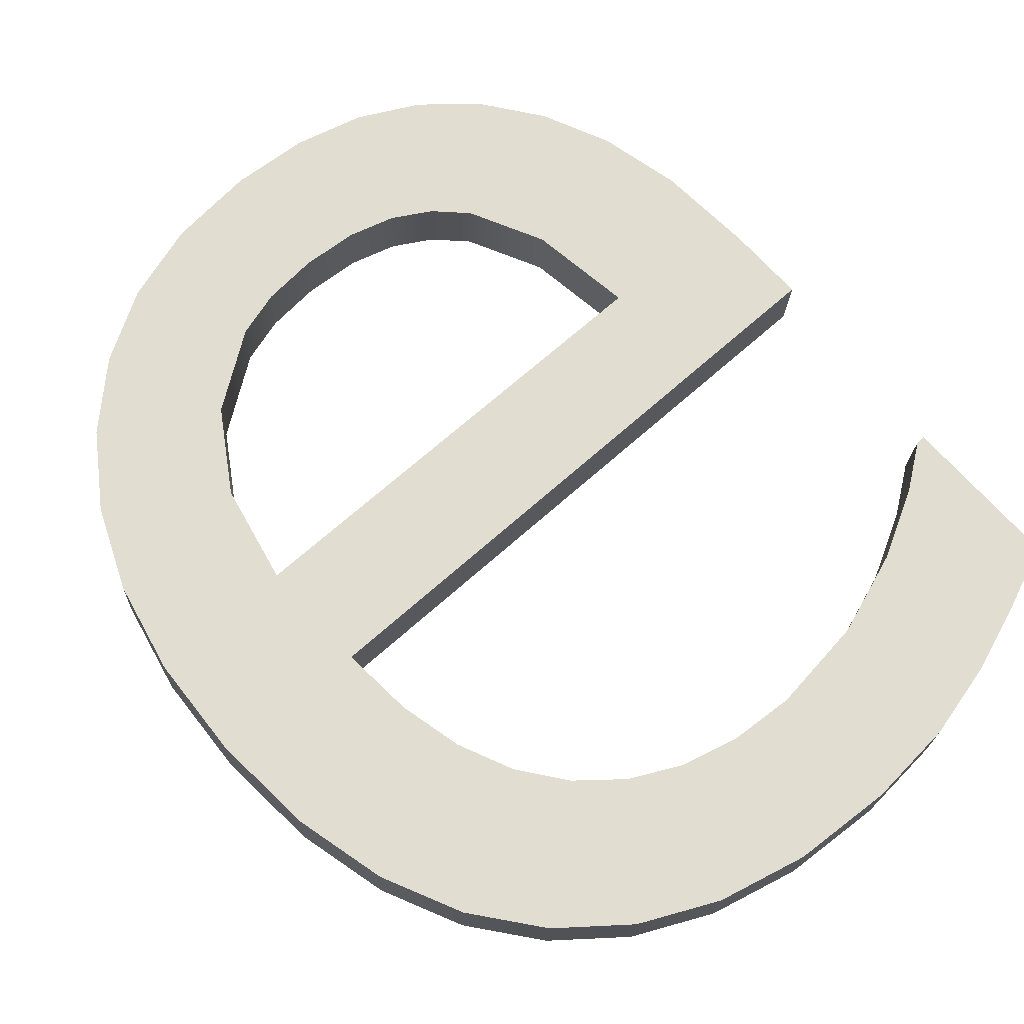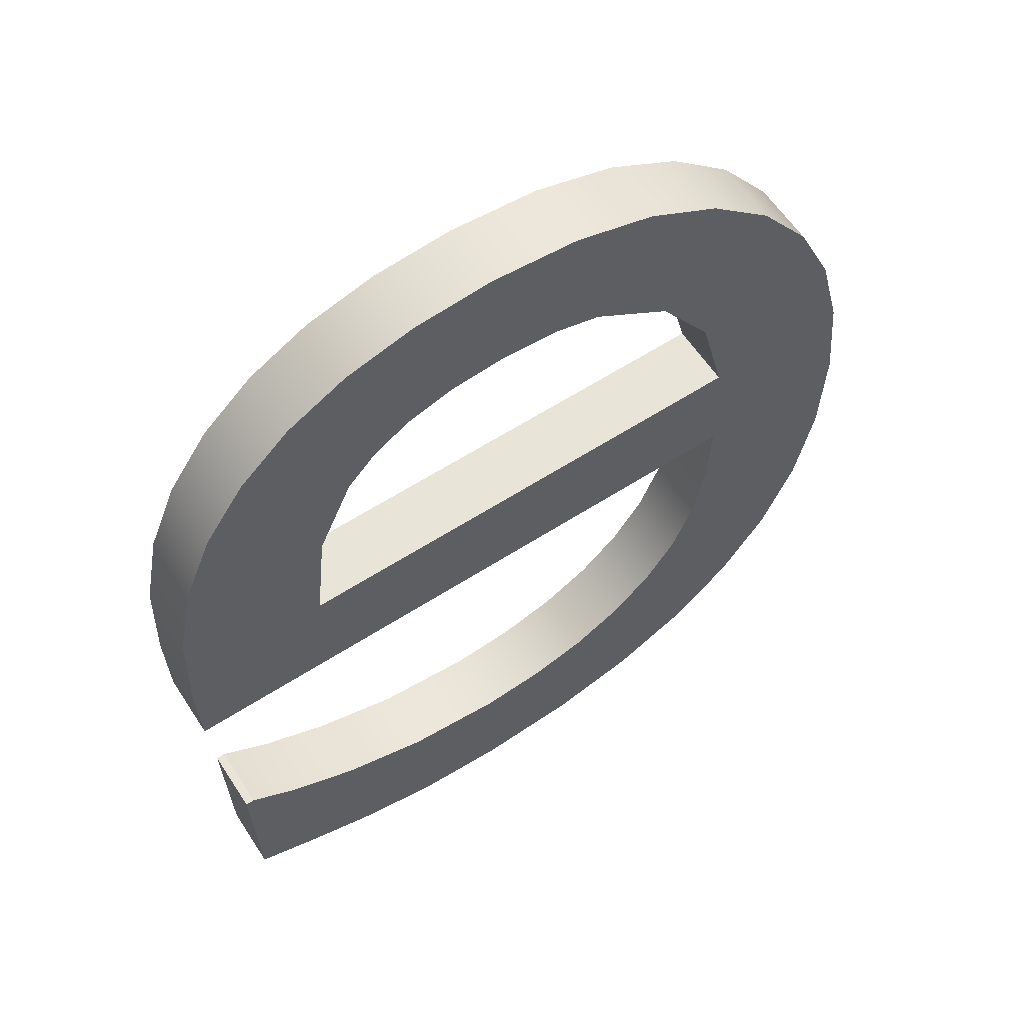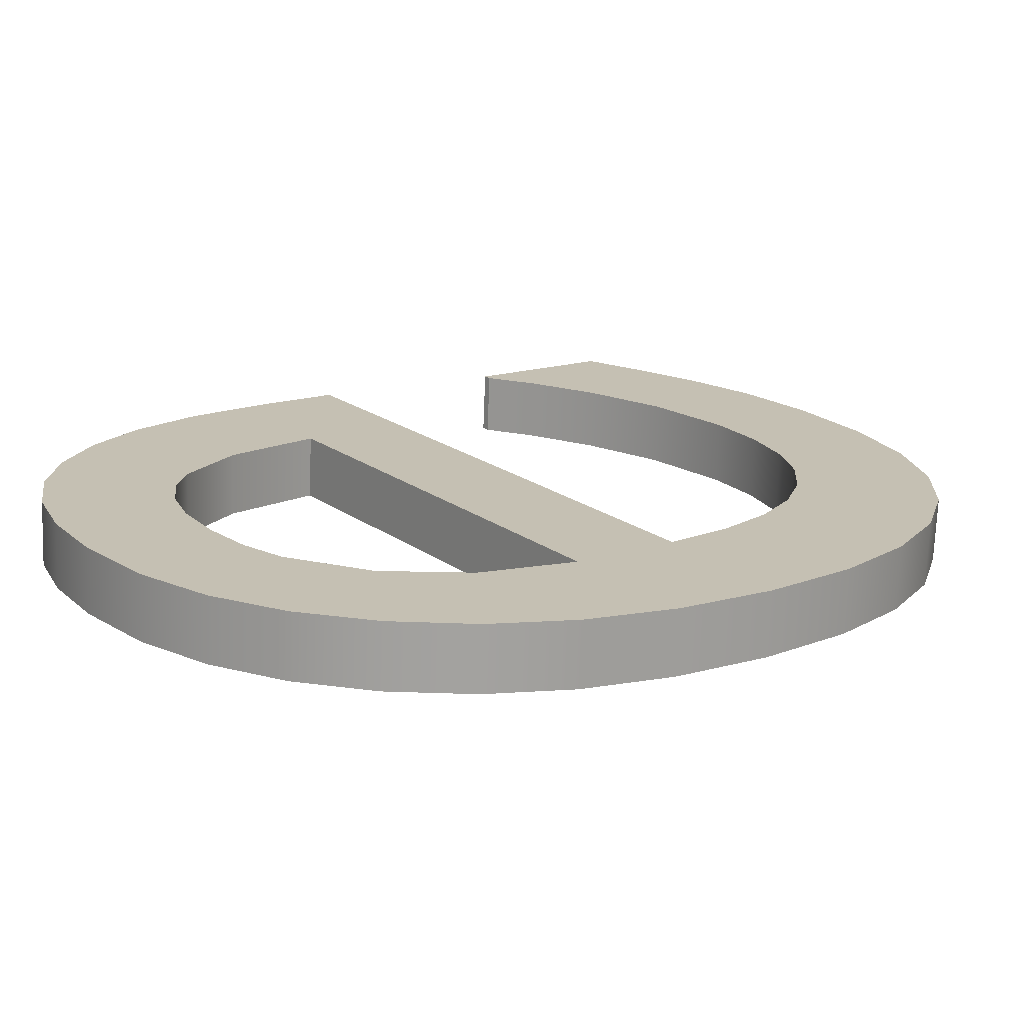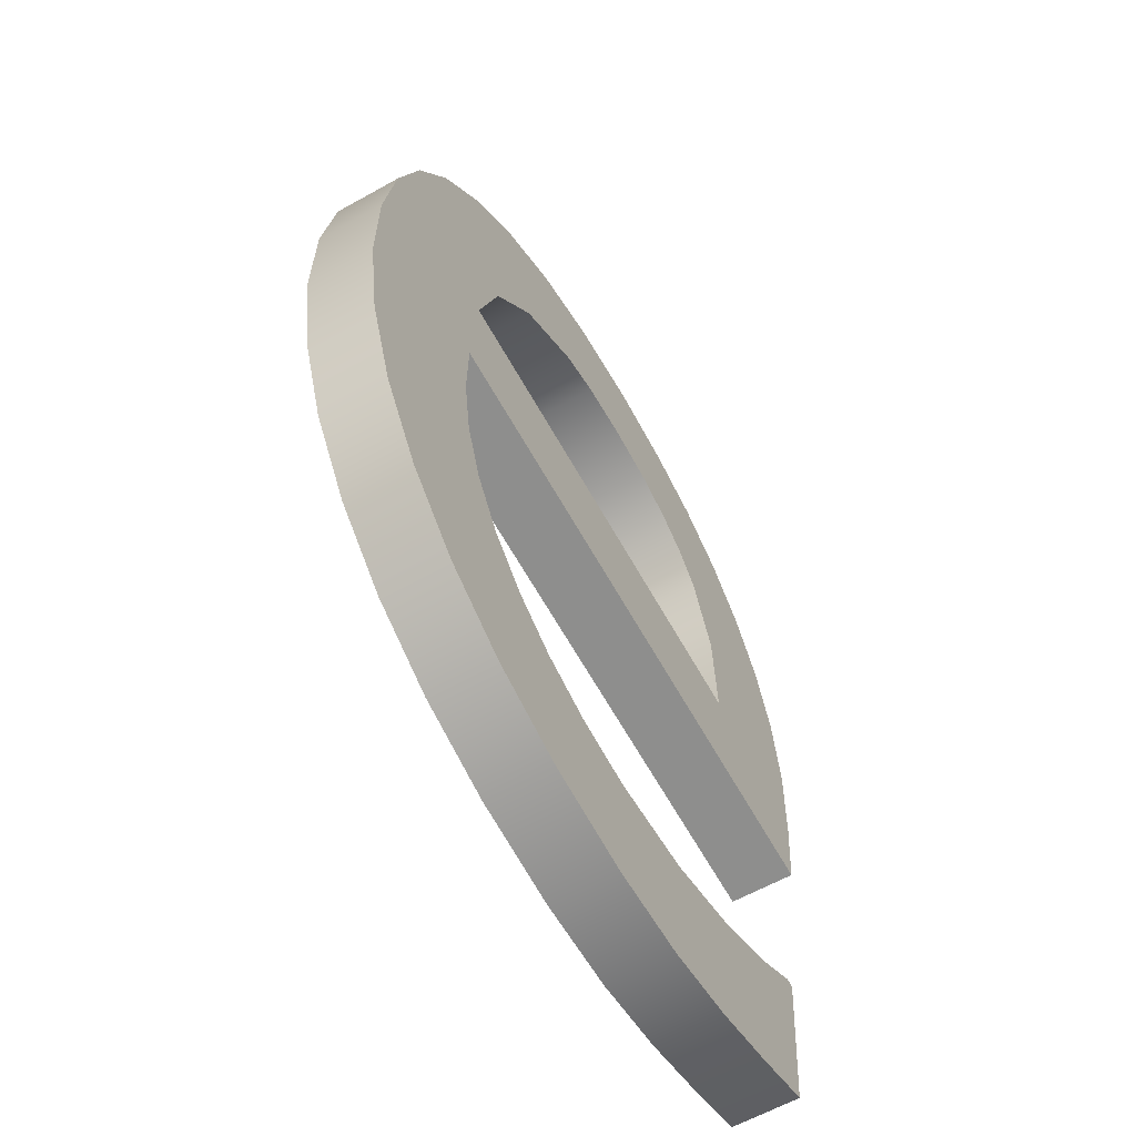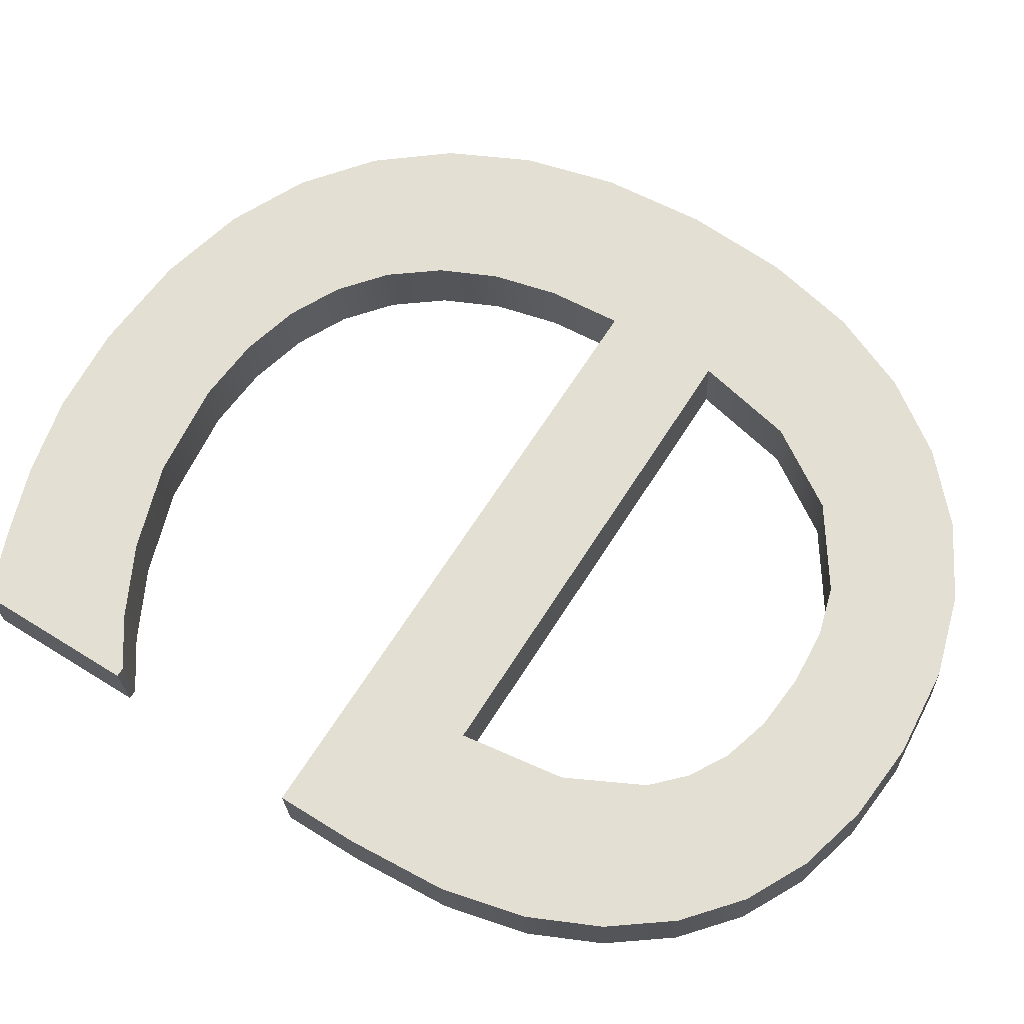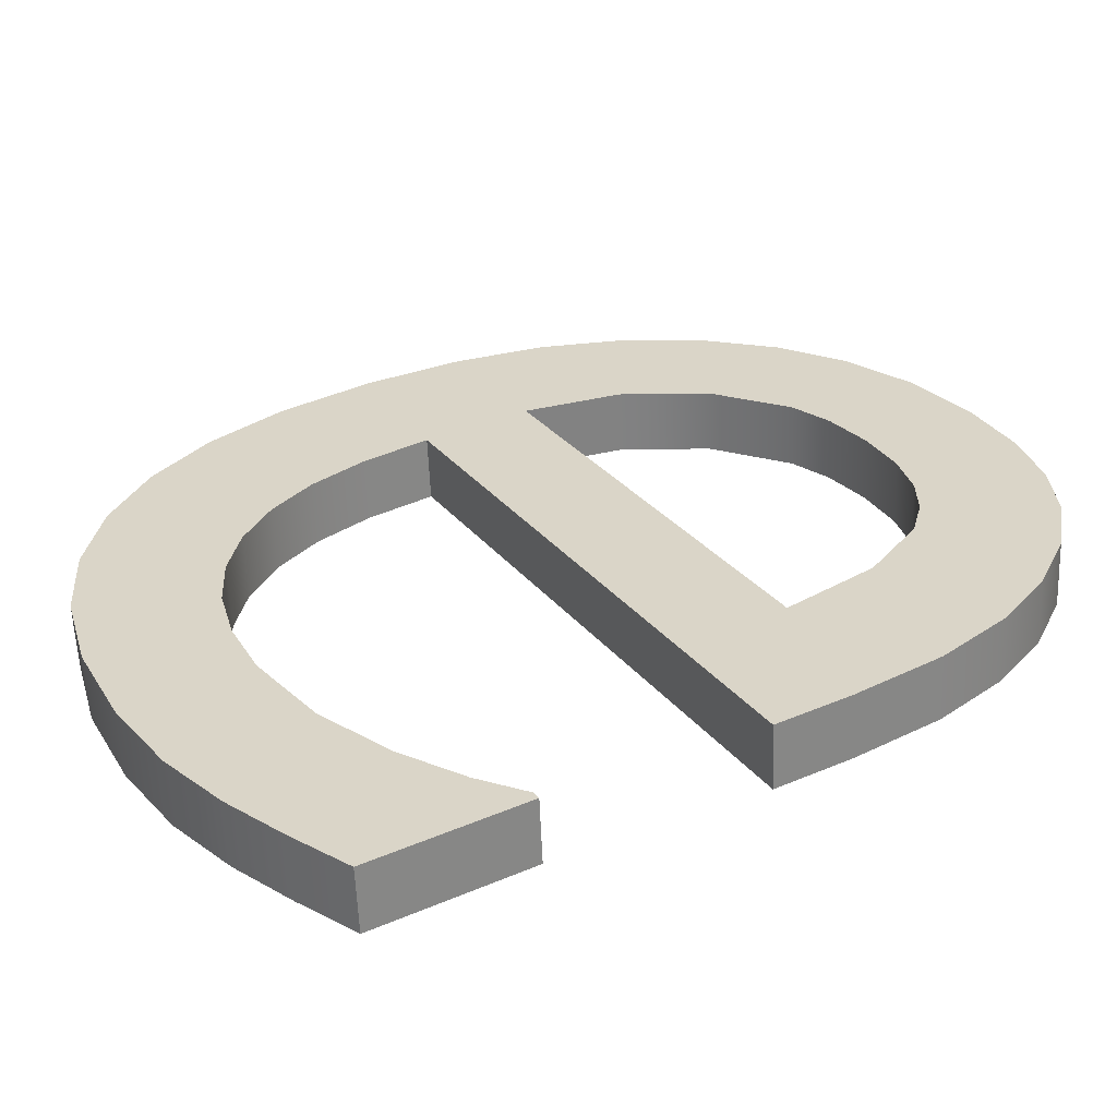
<metadata>
{"format":"obj","ext":"obj","renderer":"f3d","projection":"perspective","resolution":1024,"background":"white","views":[{"elev":67.0,"azim":-42.1,"up":"+Z"},{"elev":62.6,"azim":147.1,"up":"+Y"},{"elev":19.4,"azim":-126.4,"up":"+Z"},{"elev":-66.4,"azim":-60.3,"up":"+Y"},{"elev":67.0,"azim":122.5,"up":"+Z"},{"elev":28.7,"azim":59.9,"up":"+Z"}]}
</metadata>
<code>
o mesh15/mesh15-geometry#mesh15-geometry
v 0.0116 -0.6034 0.07694
v 0.01161 -0.6115 0.07656
v 0.01132 -0.6074 0.07675
v 0.01244 -0.5997 0.07711
v 0.01132 -0.6075 0.0793
v 0.0116 -0.6035 0.07949
v 0.01244 -0.5998 0.07966
v 0.01248 -0.6151 0.07639
v 0.01161 -0.6116 0.07911
v 0.01385 -0.5967 0.07981
v 0.01385 -0.5965 0.07726
v 0.01248 -0.6152 0.07894
v 0.01393 -0.6182 0.07624
v 0.01581 -0.5939 0.07994
v 0.01393 -0.6183 0.07879
v 0.01581 -0.5938 0.07739
v 0.01596 -0.6208 0.07612
v 0.01823 -0.5916 0.0775
v 0.01596 -0.621 0.07867
v 0.01823 -0.5917 0.08005
v 0.01732 -0.6033 0.07694
v 0.021 -0.59 0.07757
v 0.01851 -0.623 0.07857
v 0.01732 -0.6034 0.07949
v 0.0182 -0.5994 0.07713
v 0.01732 -0.6078 0.07673
v 0.021 -0.5901 0.08012
v 0.02021 -0.5963 0.07727
v 0.01851 -0.6229 0.07602
v 0.01751 -0.6108 0.07915
v 0.01732 -0.6079 0.07928
v 0.0182 -0.5995 0.07968
v 0.01751 -0.6107 0.0766
v 0.03588 -0.6033 0.07694
v 0.02021 -0.5965 0.07982
v 0.02411 -0.589 0.07762
v 0.02321 -0.5943 0.07737
v 0.02153 -0.6245 0.0785
v 0.01809 -0.6133 0.07903
v 0.04163 -0.6079 0.07928
v 0.04163 -0.6078 0.07673
v 0.02321 -0.5944 0.07992
v 0.02411 -0.5892 0.08017
v 0.01809 -0.6132 0.07648
v 0.02153 -0.6244 0.07595
v 0.01905 -0.6155 0.07893
v 0.03588 -0.6034 0.07949
v 0.03774 -0.5926 0.07745
v 0.02756 -0.5887 0.07763
v 0.02504 -0.5938 0.0774
v 0.02504 -0.5939 0.07995
v 0.01905 -0.6154 0.07637
v 0.02501 -0.6254 0.07846
v 0.0204 -0.6173 0.07884
v 0.03774 -0.5927 0.08
v 0.03532 -0.5993 0.07969
v 0.03569 -0.5909 0.07753
v 0.0394 -0.5948 0.07734
v 0.04163 -0.6046 0.07688
v 0.02756 -0.5888 0.08018
v 0.0204 -0.6172 0.07629
v 0.02501 -0.6253 0.07591
v 0.02209 -0.6187 0.07877
v 0.0394 -0.595 0.07989
v 0.03569 -0.591 0.08008
v 0.03532 -0.5992 0.07714
v 0.04063 -0.5975 0.07722
v 0.04163 -0.6047 0.07943
v 0.04138 -0.6008 0.07706
v 0.03064 -0.589 0.07762
v 0.02721 -0.5936 0.0774
v 0.02721 -0.5937 0.07995
v 0.02209 -0.6186 0.07622
v 0.02897 -0.6257 0.07845
v 0.02407 -0.6197 0.07873
v 0.04063 -0.5976 0.07977
v 0.03387 -0.5964 0.07983
v 0.03387 -0.5963 0.07728
v 0.03334 -0.5898 0.08014
v 0.04138 -0.6009 0.07962
v 0.03064 -0.5891 0.08017
v 0.02941 -0.5938 0.0774
v 0.02407 -0.6196 0.07618
v 0.02897 -0.6256 0.0759
v 0.02634 -0.6203 0.0787
v 0.03334 -0.5897 0.07759
v 0.02941 -0.5939 0.07995
v 0.03122 -0.5943 0.07737
v 0.02634 -0.6202 0.07615
v 0.03251 -0.6254 0.07846
v 0.02891 -0.6205 0.07869
v 0.03269 -0.5951 0.07733
v 0.03269 -0.5952 0.07988
v 0.03122 -0.5944 0.07992
v 0.02891 -0.6204 0.07614
v 0.03251 -0.6253 0.07591
v 0.03273 -0.6201 0.07871
v 0.03273 -0.62 0.07616
v 0.03563 -0.6247 0.07849
v 0.03563 -0.6246 0.07594
v 0.0361 -0.619 0.07876
v 0.0361 -0.6188 0.07621
v 0.03839 -0.6237 0.07854
v 0.03839 -0.6236 0.07599
v 0.0388 -0.6176 0.07883
v 0.0388 -0.6174 0.07628
v 0.04097 -0.6227 0.07859
v 0.04097 -0.6226 0.07603
v 0.04063 -0.6163 0.07889
v 0.04063 -0.6162 0.07634
v 0.04097 -0.6162 0.07634
v 0.04097 -0.6163 0.07889
f 1 2 3
f 2 1 4
f 3 2 1
f 4 1 2
f 2 5 3
f 3 5 2
f 3 6 1
f 1 6 3
f 1 7 4
f 4 7 1
f 2 4 8
f 8 4 2
f 5 2 9
f 9 2 5
f 6 3 5
f 5 3 6
f 7 1 6
f 6 1 7
f 10 4 7
f 7 4 10
f 8 4 11
f 11 4 8
f 8 9 2
f 2 9 8
f 9 6 5
f 5 6 9
f 6 9 7
f 7 9 6
f 4 10 11
f 11 10 4
f 7 12 10
f 10 12 7
f 8 11 13
f 13 11 8
f 9 8 12
f 12 8 9
f 7 9 12
f 12 9 7
f 14 11 10
f 10 11 14
f 10 12 15
f 15 12 10
f 13 11 16
f 16 11 13
f 13 12 8
f 8 12 13
f 11 14 16
f 16 14 11
f 10 15 14
f 14 15 10
f 12 13 15
f 15 13 12
f 13 16 17
f 17 16 13
f 14 18 16
f 16 18 14
f 14 15 19
f 19 15 14
f 17 15 13
f 13 15 17
f 17 16 18
f 18 16 17
f 18 14 20
f 20 14 18
f 15 17 19
f 19 17 15
f 14 19 20
f 20 19 14
f 17 18 21
f 21 18 17
f 20 22 18
f 18 22 20
f 17 23 19
f 19 23 17
f 20 19 24
f 24 19 20
f 21 18 25
f 25 18 21
f 26 17 21
f 21 17 26
f 22 20 27
f 27 20 22
f 28 18 22
f 22 18 28
f 23 17 29
f 29 17 23
f 30 19 23
f 23 19 30
f 24 19 31
f 31 19 24
f 20 24 32
f 32 24 20
f 25 18 28
f 28 18 25
f 25 24 21
f 21 24 25
f 33 17 26
f 26 17 33
f 34 26 21
f 21 26 34
f 20 35 27
f 27 35 20
f 27 36 22
f 22 36 27
f 28 22 37
f 37 22 28
f 17 33 29
f 29 33 17
f 29 38 23
f 23 38 29
f 19 30 31
f 31 30 19
f 30 23 39
f 39 23 30
f 40 24 31
f 31 24 40
f 24 25 32
f 32 25 24
f 20 32 35
f 35 32 20
f 28 32 25
f 25 32 28
f 24 34 21
f 21 34 24
f 26 30 33
f 33 30 26
f 26 34 41
f 41 34 26
f 27 35 42
f 42 35 27
f 36 27 43
f 43 27 36
f 37 22 36
f 36 22 37
f 42 28 37
f 37 28 42
f 29 33 44
f 44 33 29
f 38 29 45
f 45 29 38
f 46 23 38
f 38 23 46
f 30 26 31
f 31 26 30
f 39 23 46
f 46 23 39
f 39 33 30
f 30 33 39
f 24 40 47
f 47 40 24
f 26 40 31
f 31 40 26
f 32 28 35
f 35 28 32
f 34 24 47
f 47 24 34
f 41 34 48
f 48 34 41
f 40 26 41
f 41 26 40
f 28 42 35
f 35 42 28
f 27 42 43
f 43 42 27
f 43 49 36
f 36 49 43
f 37 36 50
f 50 36 37
f 37 51 42
f 42 51 37
f 33 39 44
f 44 39 33
f 29 44 52
f 52 44 29
f 29 52 45
f 45 52 29
f 45 53 38
f 38 53 45
f 46 38 54
f 54 38 46
f 46 44 39
f 39 44 46
f 47 40 55
f 55 40 47
f 56 34 47
f 47 34 56
f 34 57 48
f 48 57 34
f 41 48 58
f 58 48 41
f 59 40 41
f 41 40 59
f 43 42 51
f 51 42 43
f 49 43 60
f 60 43 49
f 50 36 49
f 49 36 50
f 51 37 50
f 50 37 51
f 44 46 52
f 52 46 44
f 45 52 61
f 61 52 45
f 53 45 62
f 62 45 53
f 63 38 53
f 53 38 63
f 54 38 63
f 63 38 54
f 54 52 46
f 46 52 54
f 55 40 64
f 64 40 55
f 65 47 55
f 55 47 65
f 34 56 66
f 66 56 34
f 65 56 47
f 47 56 65
f 66 57 34
f 34 57 66
f 65 48 57
f 57 48 65
f 48 64 58
f 58 64 48
f 41 58 67
f 67 58 41
f 40 59 68
f 68 59 40
f 41 69 59
f 59 69 41
f 43 51 60
f 60 51 43
f 60 70 49
f 49 70 60
f 50 49 71
f 71 49 50
f 50 72 51
f 51 72 50
f 52 54 61
f 61 54 52
f 45 61 73
f 73 61 45
f 45 73 62
f 62 73 45
f 62 74 53
f 53 74 62
f 63 53 75
f 75 53 63
f 73 54 63
f 63 54 73
f 64 40 76
f 76 40 64
f 64 48 55
f 55 48 64
f 48 65 55
f 55 65 48
f 77 66 56
f 56 66 77
f 65 77 56
f 56 77 65
f 78 57 66
f 66 57 78
f 57 79 65
f 65 79 57
f 76 58 64
f 64 58 76
f 58 76 67
f 67 76 58
f 41 67 69
f 69 67 41
f 69 68 59
f 59 68 69
f 80 40 68
f 68 40 80
f 60 51 72
f 72 51 60
f 70 60 81
f 81 60 70
f 82 49 70
f 70 49 82
f 71 49 82
f 82 49 71
f 72 50 71
f 71 50 72
f 54 73 61
f 61 73 54
f 62 73 83
f 83 73 62
f 74 62 84
f 84 62 74
f 85 53 74
f 74 53 85
f 75 53 85
f 85 53 75
f 83 63 75
f 75 63 83
f 63 83 73
f 73 83 63
f 76 40 80
f 80 40 76
f 66 77 78
f 78 77 66
f 79 77 65
f 65 77 79
f 78 86 57
f 57 86 78
f 79 57 86
f 86 57 79
f 80 67 76
f 76 67 80
f 67 80 69
f 69 80 67
f 68 69 80
f 80 69 68
f 60 72 87
f 87 72 60
f 60 87 81
f 81 87 60
f 81 86 70
f 70 86 81
f 82 70 88
f 88 70 82
f 87 71 82
f 82 71 87
f 71 87 72
f 72 87 71
f 62 83 89
f 89 83 62
f 62 89 84
f 84 89 62
f 84 90 74
f 74 90 84
f 85 74 91
f 91 74 85
f 89 75 85
f 85 75 89
f 75 89 83
f 83 89 75
f 77 92 78
f 78 92 77
f 79 93 77
f 77 93 79
f 92 86 78
f 78 86 92
f 86 81 79
f 79 81 86
f 81 87 94
f 94 87 81
f 88 70 86
f 86 70 88
f 94 82 88
f 88 82 94
f 82 94 87
f 87 94 82
f 84 89 95
f 95 89 84
f 90 84 96
f 96 84 90
f 97 74 90
f 90 74 97
f 91 74 97
f 97 74 91
f 95 85 91
f 91 85 95
f 85 95 89
f 89 95 85
f 92 77 93
f 93 77 92
f 79 94 93
f 93 94 79
f 88 86 92
f 92 86 88
f 81 94 79
f 79 94 81
f 88 93 94
f 94 93 88
f 84 95 98
f 98 95 84
f 84 98 96
f 96 98 84
f 96 99 90
f 90 99 96
f 97 90 99
f 99 90 97
f 98 91 97
f 97 91 98
f 91 98 95
f 95 98 91
f 93 88 92
f 92 88 93
f 96 98 100
f 100 98 96
f 99 96 100
f 100 96 99
f 97 99 101
f 101 99 97
f 97 102 98
f 98 102 97
f 100 98 102
f 102 98 100
f 100 103 99
f 99 103 100
f 101 99 103
f 103 99 101
f 102 97 101
f 101 97 102
f 100 102 104
f 104 102 100
f 103 100 104
f 104 100 103
f 101 103 105
f 105 103 101
f 101 106 102
f 102 106 101
f 104 102 106
f 106 102 104
f 104 107 103
f 103 107 104
f 105 103 107
f 107 103 105
f 106 101 105
f 105 101 106
f 104 106 108
f 108 106 104
f 107 104 108
f 108 104 107
f 105 107 109
f 109 107 105
f 105 110 106
f 106 110 105
f 108 106 110
f 110 106 108
f 111 107 108
f 108 107 111
f 109 107 112
f 112 107 109
f 110 105 109
f 109 105 110
f 108 110 111
f 111 110 108
f 107 111 112
f 112 111 107
f 111 109 112
f 112 109 111
f 109 111 110
f 110 111 109

</code>
